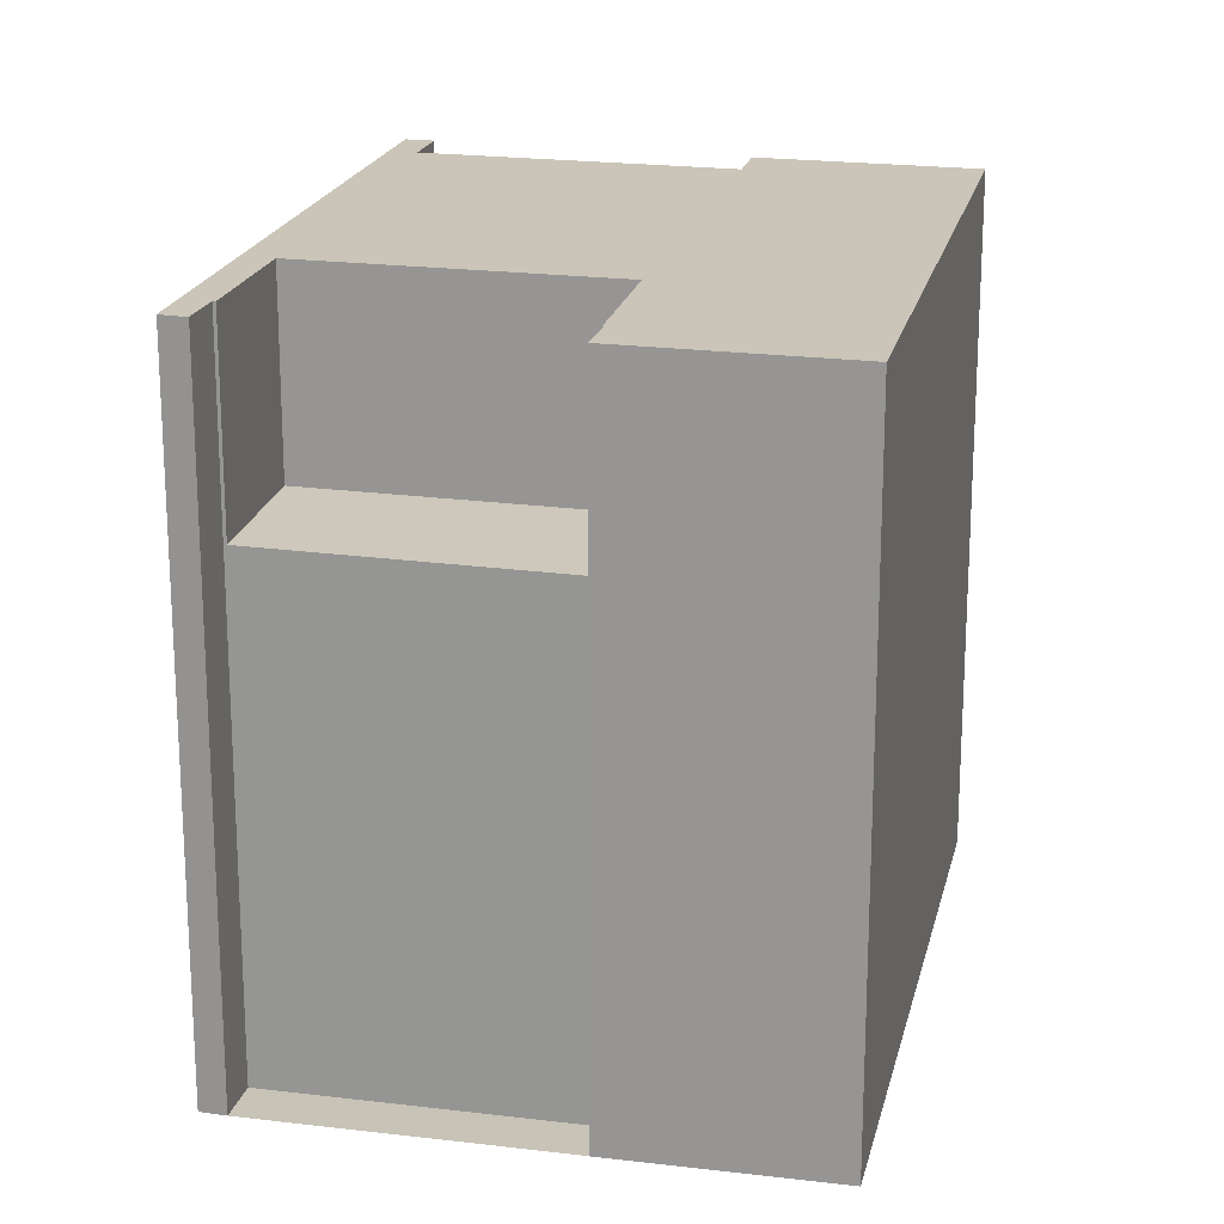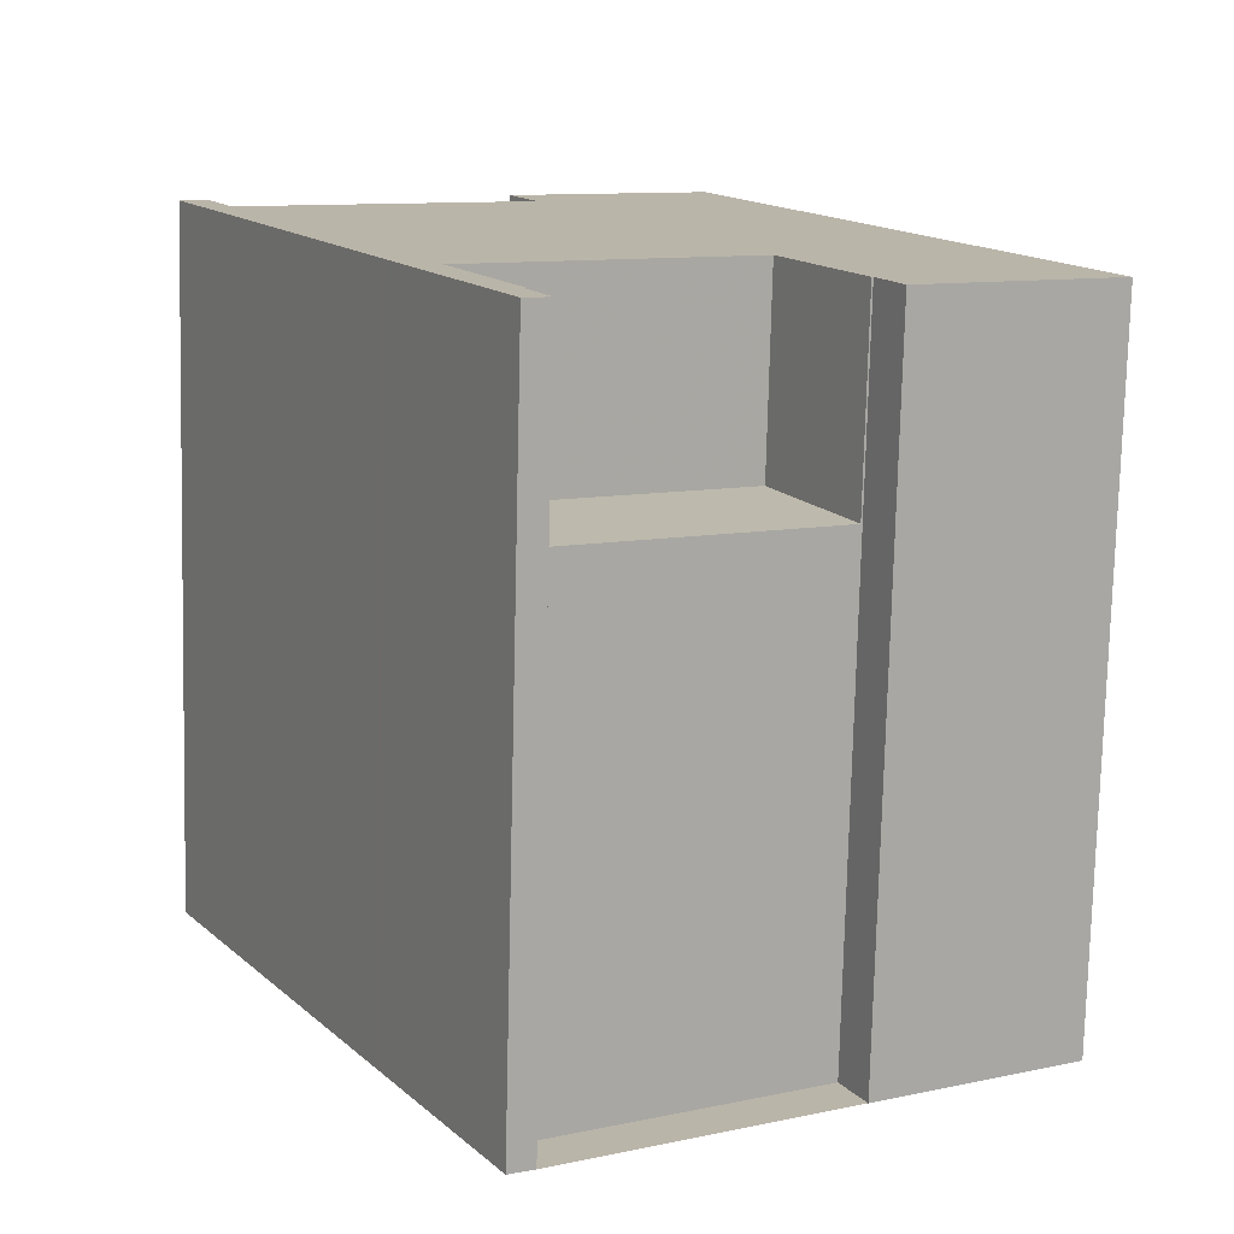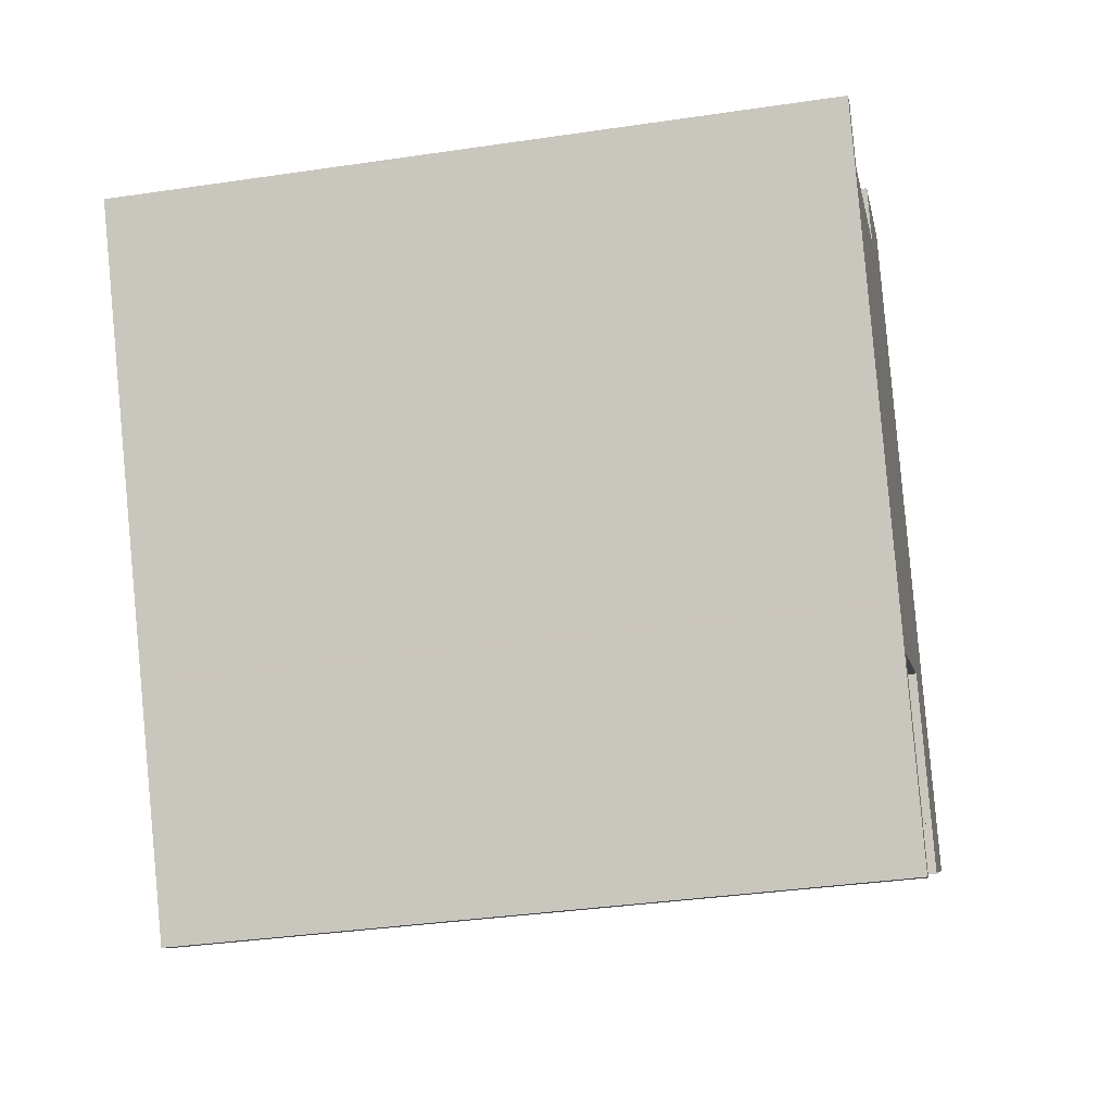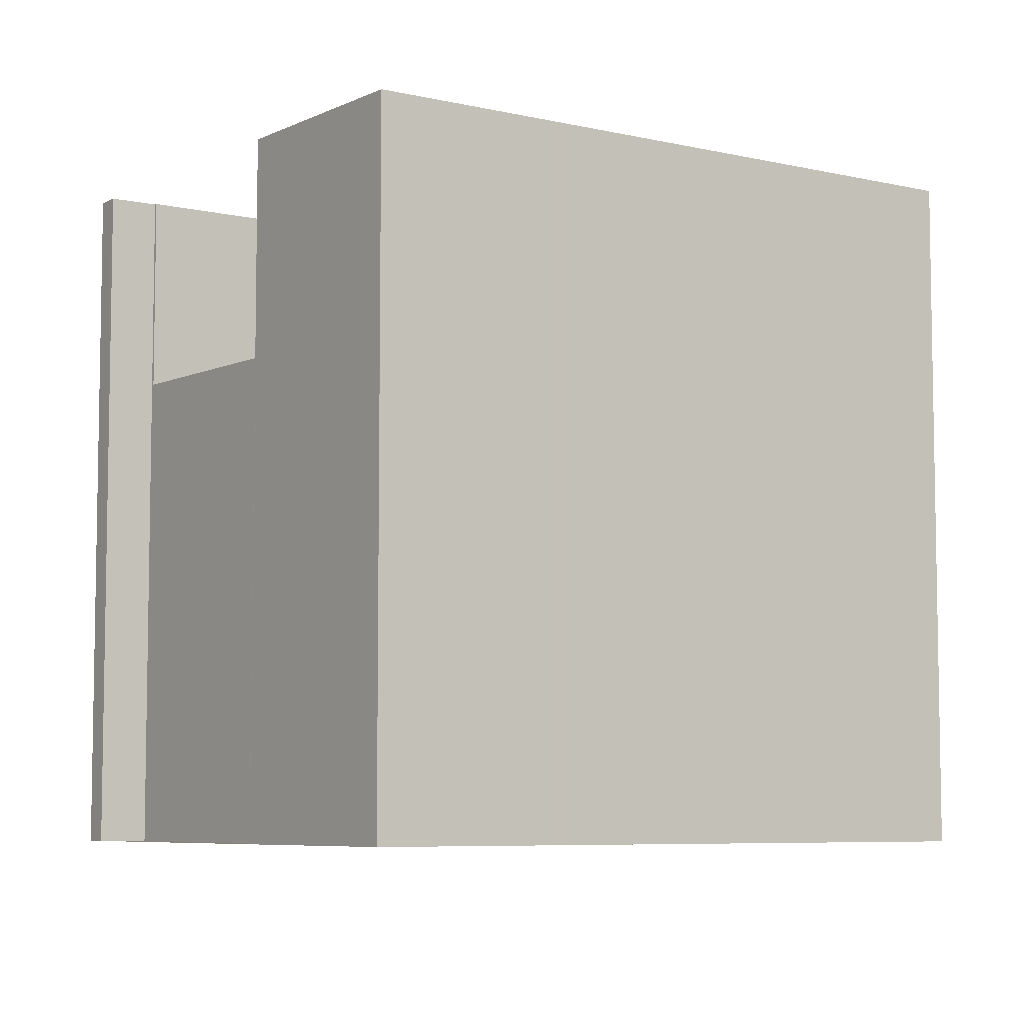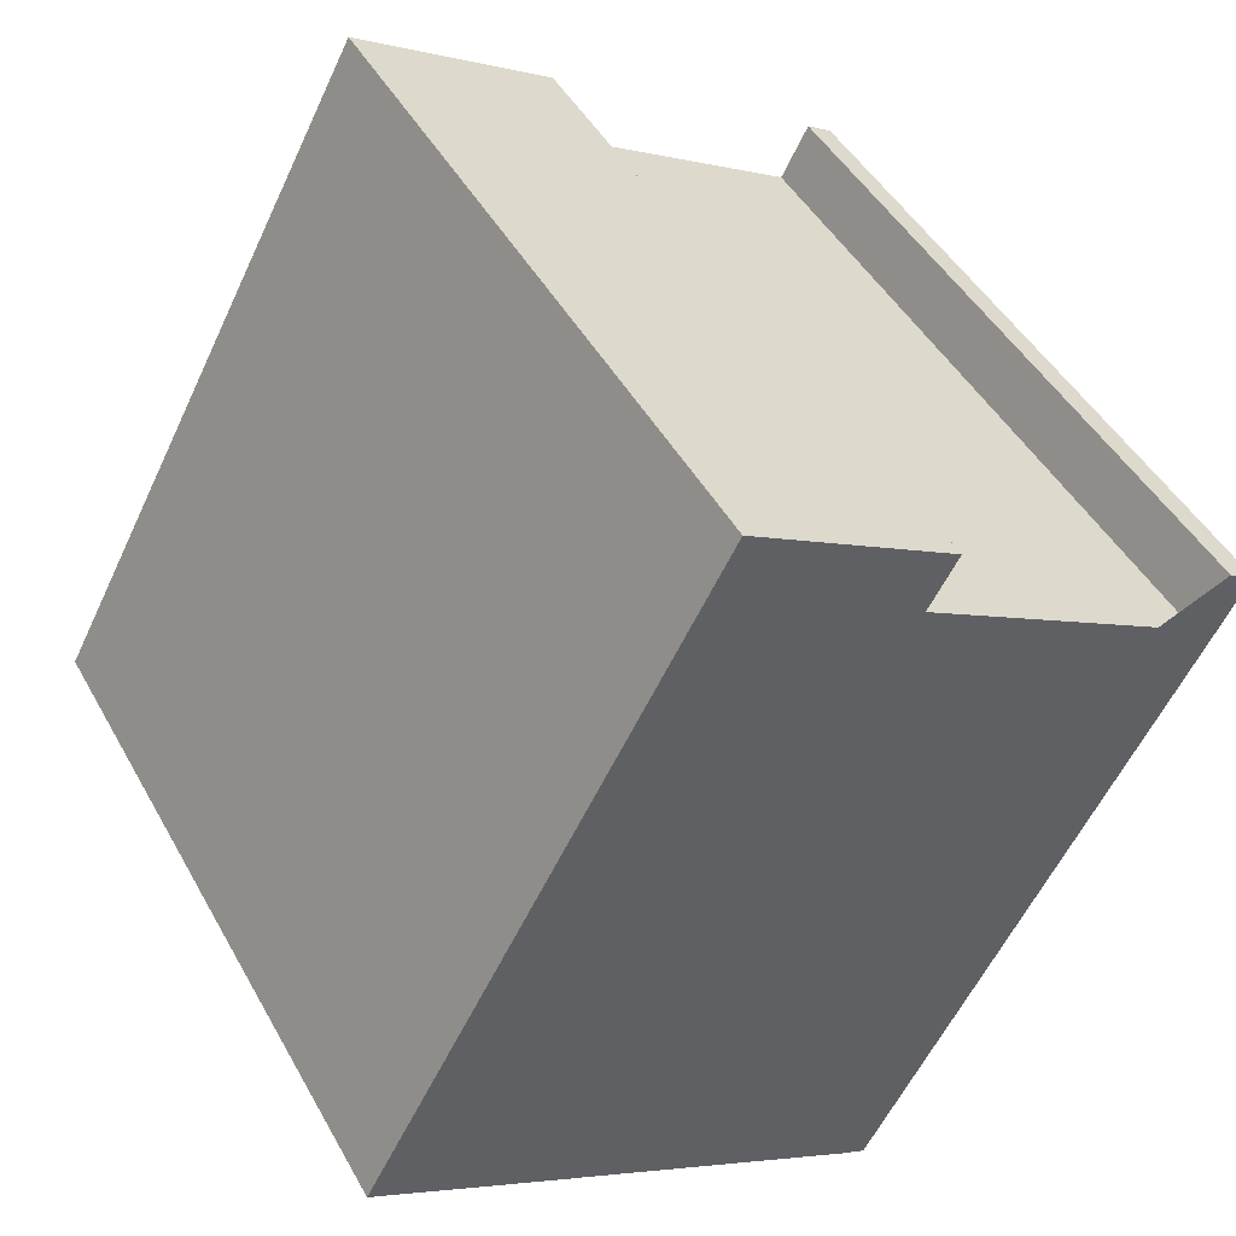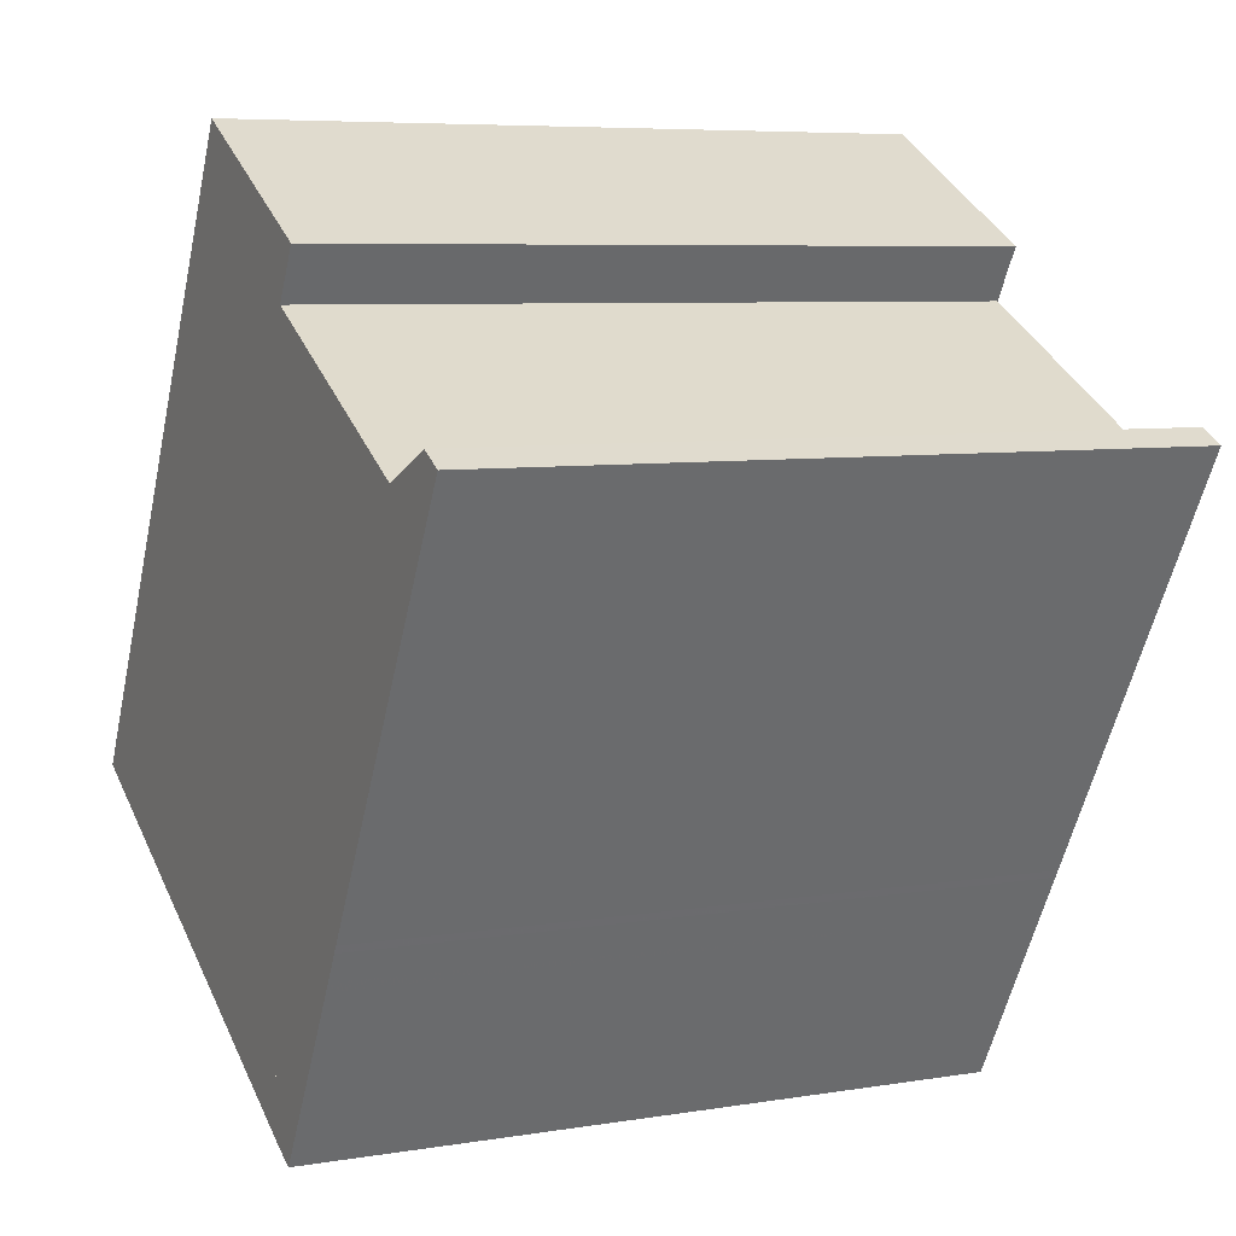
<metadata>
{"format":"obj","ext":"obj","renderer":"f3d","projection":"perspective","resolution":1024,"background":"white","views":[{"elev":19.7,"azim":41.2,"up":"+Z"},{"elev":-76.7,"azim":-1.4,"up":"+Y"},{"elev":-35.2,"azim":-78.8,"up":"+Y"},{"elev":-6.7,"azim":83.1,"up":"+Z"},{"elev":45.8,"azim":152.4,"up":"+Y"},{"elev":6.6,"azim":-116.1,"up":"+Y"}]}
</metadata>
<code>
v -83.19 -2239 9.193
v -78.74 -2248 9.12
v -81.35 -2249 9.147
v -81.65 -2248 9.152
v -85.31 -2250 9.189
v -85 -2251 9.183
v -85.32 -2251 9.187
v -89.8 -2243 9.26
v -89.46 -2243 9.256
v -89.09 -2244 9.25
v -85.41 -2242 9.213
v -85.78 -2241 9.219
v -82.99 -2240 9.19
v -85.57 -2241 9.216
v -89.24 -2243 9.253
v -89.58 -2243 9.256
v -85.28 -2250 9.188
v -81.67 -2248 9.152
v -81.67 -2248 6.469
v -85.28 -2250 6.525
v -86.21 -2249 9.204
v -85.28 -2250 9.188
v -89.03 -2244 9.25
v -86.21 -2249 6.592
v -85.28 -2250 6.525
v -82.63 -2247 9.167
v -85.46 -2242 9.214
v -81.67 -2248 9.152
v -81.39 -2249 9.147
v -81.35 -2249 9.147
v -82.63 -2247 6.537
v -81.67 -2248 6.469
v -82.63 -2247 6.537
v -85.28 -2250 9.188
v -85.6 -2251 9.191
v -79.04 -2247 9.125
v -81.63 -2248 9.151
v -85.55 -2241 9.216
v -85.75 -2241 9.219
v -81.61 -2248 9.151
v -81.31 -2249 9.146
v -82.88 -2246 9.172
v -82.83 -2246 9.171
v -86.48 -2248 9.208
v -86.85 -2248 9.212
v -80.26 -2245 9.145
v -80.26 -2245 9.145
v -82.99 -2240 9.19
v -83.19 -2239 9.193
v -79.05 -2247 9.125
v -78.75 -2248 9.12
v -89.32 -2243 9.253
v -86.59 -2248 9.209
v -89.54 -2243 9.257
v -85.34 -2251 9.189
v -85.05 -2251 9.184
v -82.9 -2246 9.172
v -82.95 -2246 9.173
v -86.53 -2248 9.209
v -86.64 -2248 9.21
v -86.9 -2248 9.212
v -80.33 -2245 9.146
v -80.33 -2245 9.146
v -82.68 -2247 9.168
v -82.63 -2247 9.168
v -80.06 -2245 9.142
v -86.39 -2249 9.206
v -86.28 -2249 9.205
v -86.65 -2249 9.208
v -80.06 -2245 9.142
v -82.67 -2247 9.169
v -82.72 -2247 9.169
v -80.11 -2245 9.143
v -86.31 -2249 9.205
v -86.42 -2249 9.206
v -86.68 -2249 9.209
v -80.11 -2245 9.143
v -82.58 -2247 9.167
v -82.63 -2247 9.167
v -82.63 -2247 6.537
v -80.02 -2245 9.141
v -86.21 -2249 9.204
v -86.32 -2249 9.205
v -86.21 -2249 6.592
v -86.21 -2249 9.204
v -86.21 -2249 6.592
v -86.58 -2249 9.207
v -80.01 -2245 9.141
v -82.63 -2247 9.167
v -83.44 -2246 9.178
v -85.93 -2242 9.218
v -83.37 -2247 9.177
v -83.12 -2247 9.172
v -83.12 -2247 9.172
v -83.18 -2247 9.173
v -83.12 -2247 6.545
v -83.12 -2247 6.545
v -83.22 -2247 9.174
v -82.17 -2249 6.477
v -82.99 -2240 9.19
v -83.19 -2239 9.193
v -83.19 -2239 0
v -82.99 -2240 0
v -78.75 -2248 9.12
v -78.74 -2248 9.12
v -78.74 -2248 0
v -78.75 -2248 0
v -81.39 -2249 9.147
v -81.35 -2249 9.147
v -81.35 -2249 0
v -81.39 -2249 0
v -81.67 -2248 9.152
v -81.65 -2248 9.152
v -81.65 -2248 0
v -81.67 -2248 0
v -85.28 -2250 9.188
v -85.31 -2250 9.189
v -85.31 -2250 0
v -85.28 -2250 0
v -85.05 -2251 9.184
v -85 -2251 9.183
v -85 -2251 0
v -85.05 -2251 0
v -85.6 -2251 9.191
v -85.32 -2251 9.187
v -85.32 -2251 0
v -85.6 -2251 0
v -89.54 -2243 9.257
v -89.8 -2243 9.26
v -89.8 -2243 0
v -89.54 -2243 0
v -89.24 -2243 9.253
v -89.46 -2243 9.256
v -89.46 -2243 0
v -89.24 -2243 0
v -89.03 -2244 9.25
v -89.09 -2244 9.25
v -89.09 -2244 0
v -89.03 -2244 0
v -85.57 -2241 9.216
v -85.41 -2242 9.213
v -85.41 -2242 0
v -85.57 -2241 -1.776e-15
v -85.75 -2241 9.219
v -85.78 -2241 9.219
v -85.78 -2241 0
v -85.75 -2241 0
v -80.33 -2245 9.146
v -82.99 -2240 9.19
v -82.99 -2240 0
v -80.33 -2245 0
v -85.78 -2241 9.219
v -85.57 -2241 9.216
v -85.57 -2241 -1.776e-15
v -85.78 -2241 0
v -89.09 -2244 9.25
v -89.24 -2243 9.253
v -89.24 -2243 0
v -89.09 -2244 0
v -89.8 -2243 9.26
v -89.58 -2243 9.256
v -89.58 -2243 0
v -89.8 -2243 0
v -85.31 -2250 9.189
v -85.28 -2250 9.188
v -85.28 -2250 0
v -85.31 -2250 0
v -85.93 -2242 9.218
v -89.03 -2244 9.25
v -89.03 -2244 0
v -85.93 -2242 -1.776e-15
v -85.41 -2242 9.213
v -85.46 -2242 9.214
v -85.46 -2242 0
v -85.41 -2242 0
v -81.63 -2248 9.151
v -81.39 -2249 9.147
v -81.39 -2249 0
v -81.63 -2248 0
v -81.35 -2249 9.147
v -81.35 -2249 9.147
v -81.35 -2249 0
v -81.35 -2249 0
v -82.17 -2249 6.477
v -81.67 -2248 6.469
v -81.67 -2248 -8.882e-16
v -82.17 -2249 8.882e-16
v -85 -2251 9.183
v -85.28 -2250 9.188
v -85.28 -2250 0
v -85 -2251 0
v -86.58 -2249 9.207
v -85.6 -2251 9.191
v -85.6 -2251 0
v -86.58 -2249 1.776e-15
v -78.74 -2248 9.12
v -79.04 -2247 9.125
v -79.04 -2247 0
v -78.74 -2248 0
v -81.65 -2248 9.152
v -81.63 -2248 9.151
v -81.63 -2248 0
v -81.65 -2248 0
v -83.19 -2239 9.193
v -85.75 -2241 9.219
v -85.75 -2241 0
v -83.19 -2239 0
v -81.35 -2249 9.147
v -81.31 -2249 9.146
v -81.31 -2249 0
v -81.35 -2249 0
v -86.9 -2248 9.212
v -86.85 -2248 9.212
v -86.85 -2248 0
v -86.9 -2248 0
v -80.11 -2245 9.143
v -80.26 -2245 9.145
v -80.26 -2245 0
v -80.11 -2245 0
v -83.19 -2239 9.193
v -83.19 -2239 9.193
v -83.19 -2239 0
v -83.19 -2239 0
v -81.31 -2249 9.146
v -78.75 -2248 9.12
v -78.75 -2248 0
v -81.31 -2249 0
v -89.46 -2243 9.256
v -89.54 -2243 9.257
v -89.54 -2243 0
v -89.46 -2243 0
v -85.32 -2251 9.187
v -85.05 -2251 9.184
v -85.05 -2251 0
v -85.32 -2251 0
v -89.58 -2243 9.256
v -86.9 -2248 9.212
v -86.9 -2248 0
v -89.58 -2243 0
v -80.26 -2245 9.145
v -80.33 -2245 9.146
v -80.33 -2245 0
v -80.26 -2245 0
v -86.68 -2249 9.209
v -86.65 -2249 9.208
v -86.65 -2249 0
v -86.68 -2249 0
v -80.01 -2245 9.141
v -80.06 -2245 9.142
v -80.06 -2245 0
v -80.01 -2245 0
v -86.85 -2248 9.212
v -86.68 -2249 9.209
v -86.68 -2249 0
v -86.85 -2248 0
v -80.06 -2245 9.142
v -80.11 -2245 9.143
v -80.11 -2245 0
v -80.06 -2245 0
v -86.65 -2249 9.208
v -86.58 -2249 9.207
v -86.58 -2249 1.776e-15
v -86.65 -2249 0
v -79.04 -2247 9.125
v -80.01 -2245 9.141
v -80.01 -2245 0
v -79.04 -2247 0
v -85.46 -2242 9.214
v -85.93 -2242 9.218
v -85.93 -2242 -1.776e-15
v -85.46 -2242 0
v -85.28 -2250 6.525
v -82.17 -2249 6.477
v -82.17 -2249 8.882e-16
v -85.28 -2250 0
v -83.19 -2239 0
v -78.74 -2248 0
v -81.35 -2249 0
v -81.65 -2248 0
v -85.31 -2250 0
v -85 -2251 0
v -85.32 -2251 0
v -89.8 -2243 0
v -89.46 -2243 0
v -89.09 -2244 0
v -85.41 -2242 0
v -85.78 -2241 0
f 49 1 13 48
f 52 16 8 54
f 95 64 79 94
f 96 31 26 93
f 87 69 67 83
f 30 3 29
f 81 66 70 88
f 56 7 35 55
f 50 36 2 51
f 38 14 12 39
f 79 64 65 78
f 41 30 29 37 40
f 58 27 11 14 38 57
f 91 27 58 90
f 61 16 52 60
f 63 48 13 62
f 57 38 48 63
f 48 38 39 49
f 78 65 66 81
f 51 41 40 50
f 60 52 15 10 23 59
f 54 9 15 52
f 83 67 68 82
f 55 34 6 56
f 57 43 42 58
f 90 58 42 92
f 60 53 45 61
f 62 46 47 63
f 63 47 43 57
f 59 44 53 60
f 72 42 43 71
f 33 19 18 89
f 71 43 47 73
f 75 53 44 74
f 92 42 72 98
f 76 45 53 75
f 73 47 46 77
f 71 65 64 72
f 73 66 65 71
f 74 68 67 75
f 98 72 64 95
f 75 67 69 76
f 77 70 66 73
f 78 40 37 4 28 79
f 81 50 40 78
f 82 22 5 34 55 83
f 86 20 17 85
f 97 80 32 99
f 83 55 35 87
f 88 36 50 81
f 90 59 23 91
f 92 44 59 90
f 94 82 68 95
f 93 21 24 96
f 98 74 44 92
f 95 68 74 98
f 99 25 84 97
f 101 102 103 100
f 105 106 107 104
f 109 110 111 108
f 113 114 115 112
f 117 118 119 116
f 121 122 123 120
f 125 126 127 124
f 129 130 131 128
f 133 134 135 132
f 137 138 139 136
f 141 142 143 140
f 145 146 147 144
f 149 150 151 148
f 153 154 155 152
f 157 158 159 156
f 161 162 163 160
f 165 166 167 164
f 169 170 171 168
f 173 174 175 172
f 177 178 179 176
f 181 182 183 180
f 185 186 187 184
f 189 190 191 188
f 193 194 195 192
f 197 198 199 196
f 201 202 203 200
f 205 206 207 204
f 209 210 211 208
f 213 214 215 212
f 217 218 219 216
f 221 222 223 220
f 225 226 227 224
f 229 230 231 228
f 233 234 235 232
f 237 238 239 236
f 241 242 243 240
f 245 246 247 244
f 249 250 251 248
f 253 254 255 252
f 257 258 259 256
f 261 262 263 260
f 265 266 267 264
f 269 270 271 268
f 273 274 275 272
f 277 278 279 280 281 282 283 284 285 286 287 276

</code>
